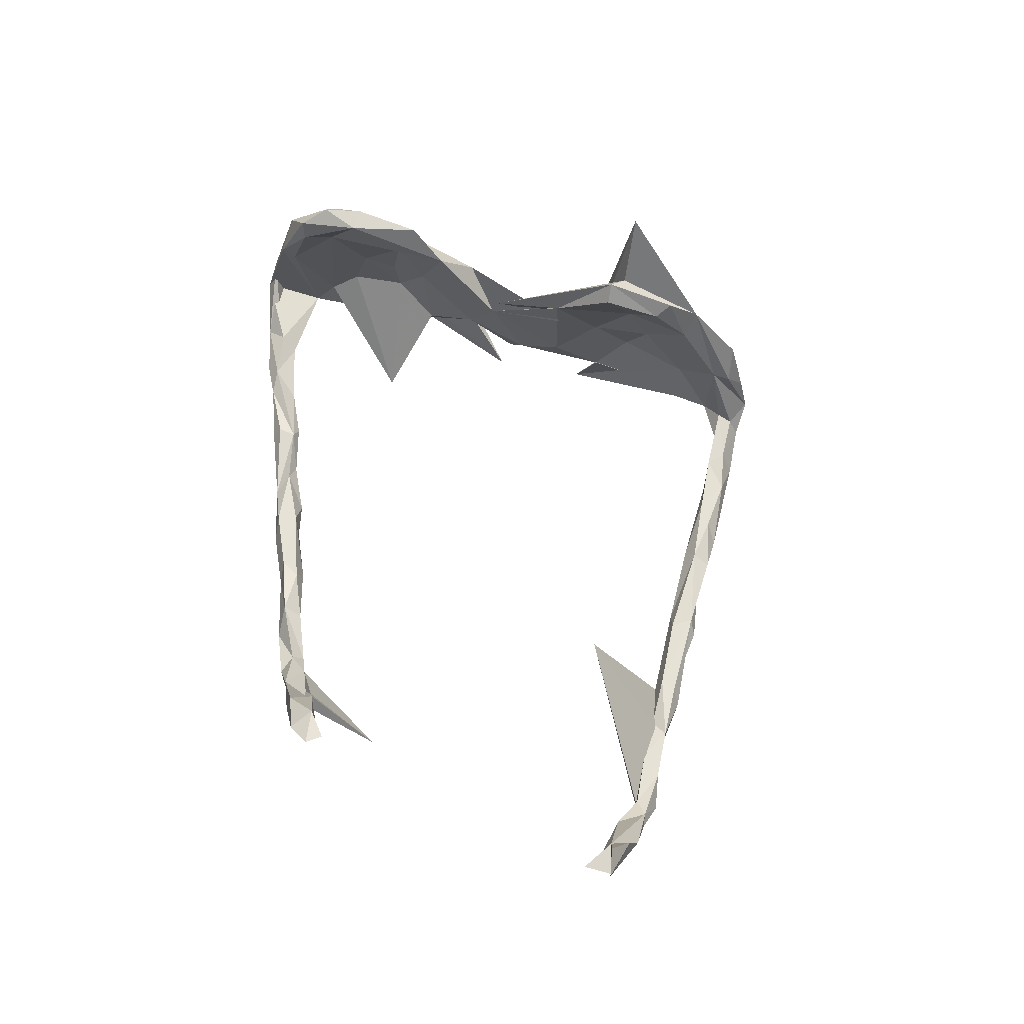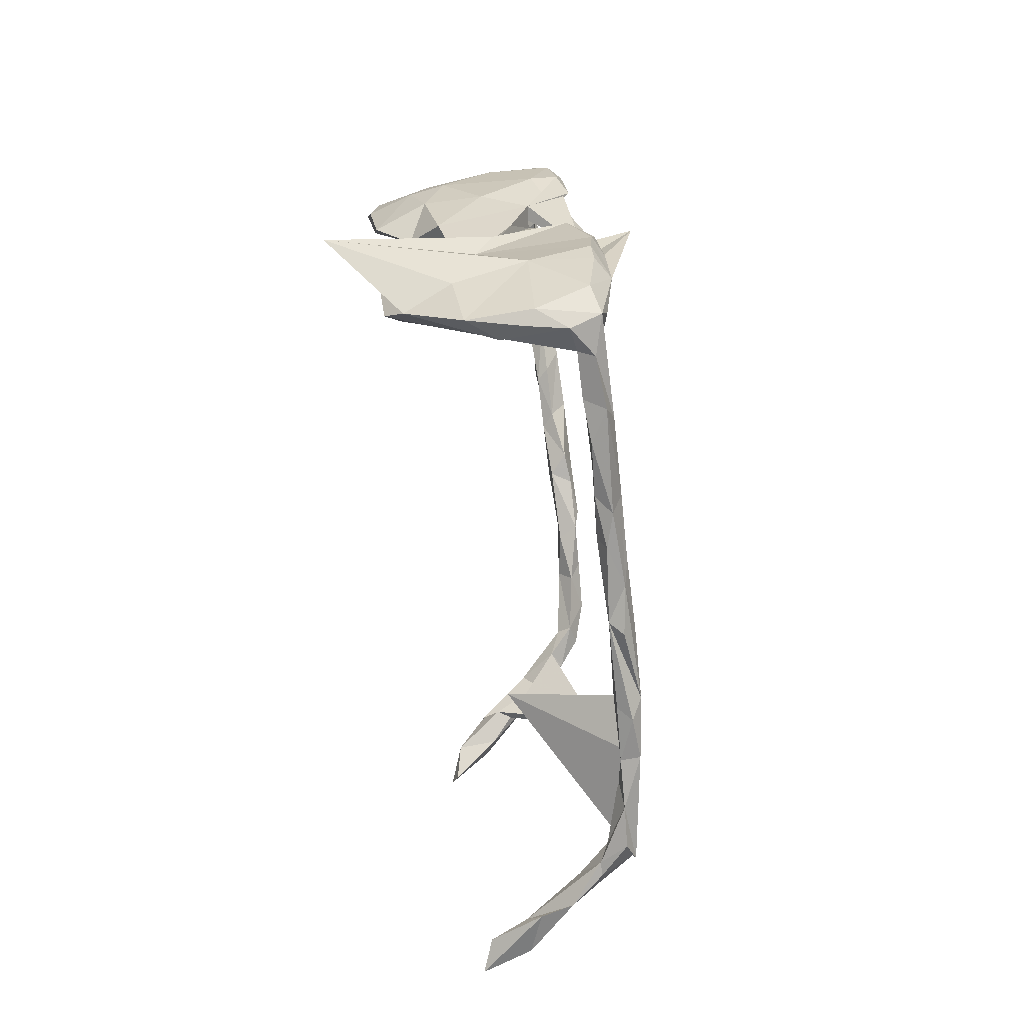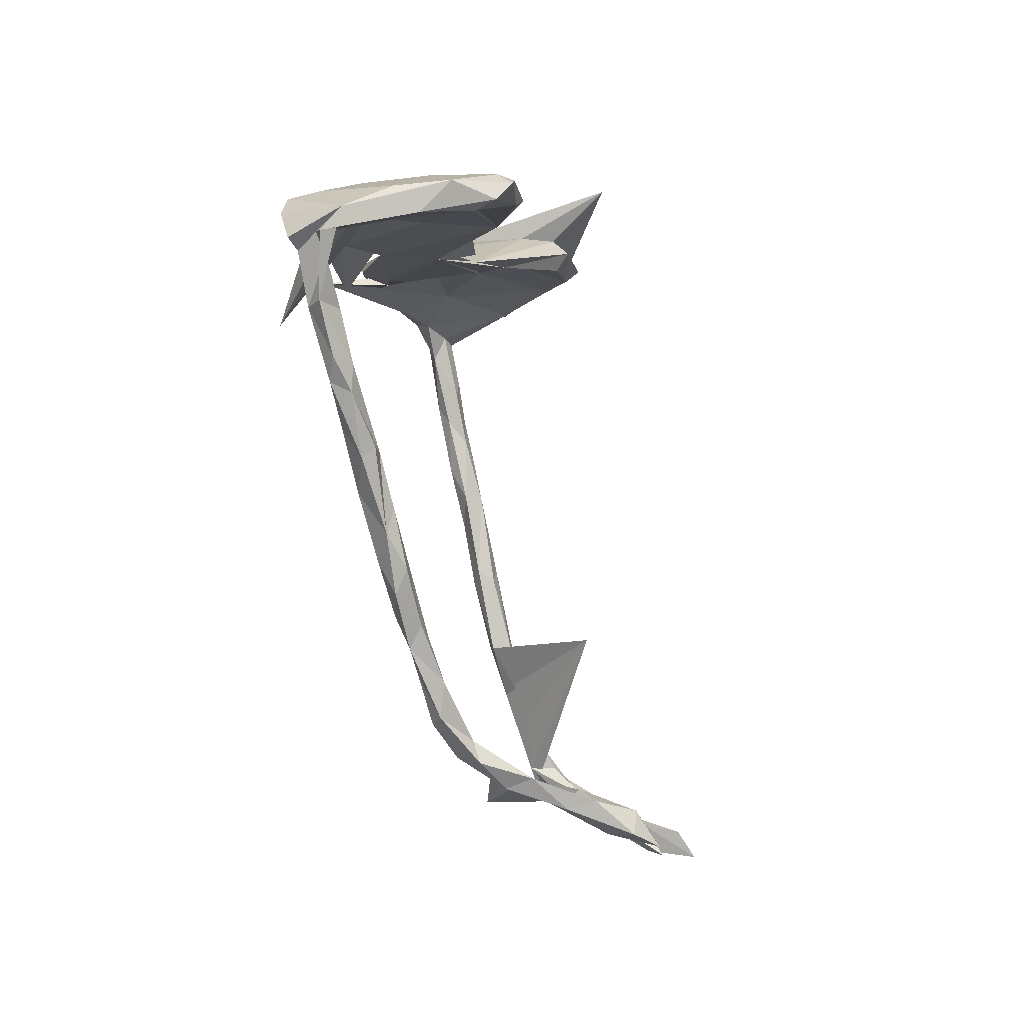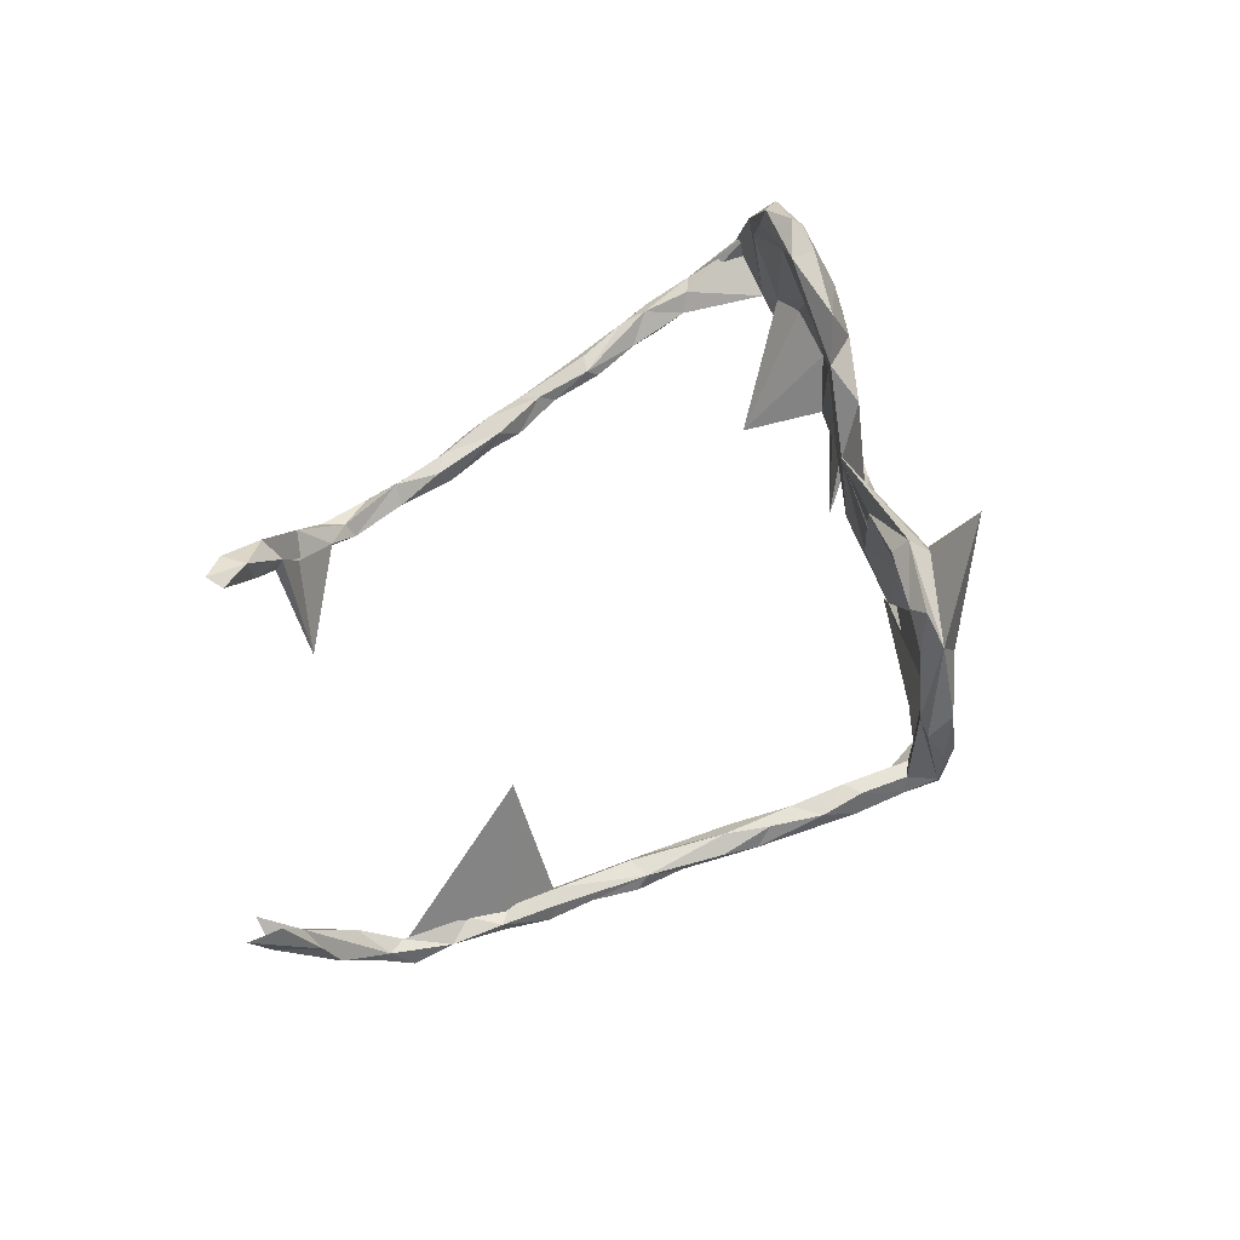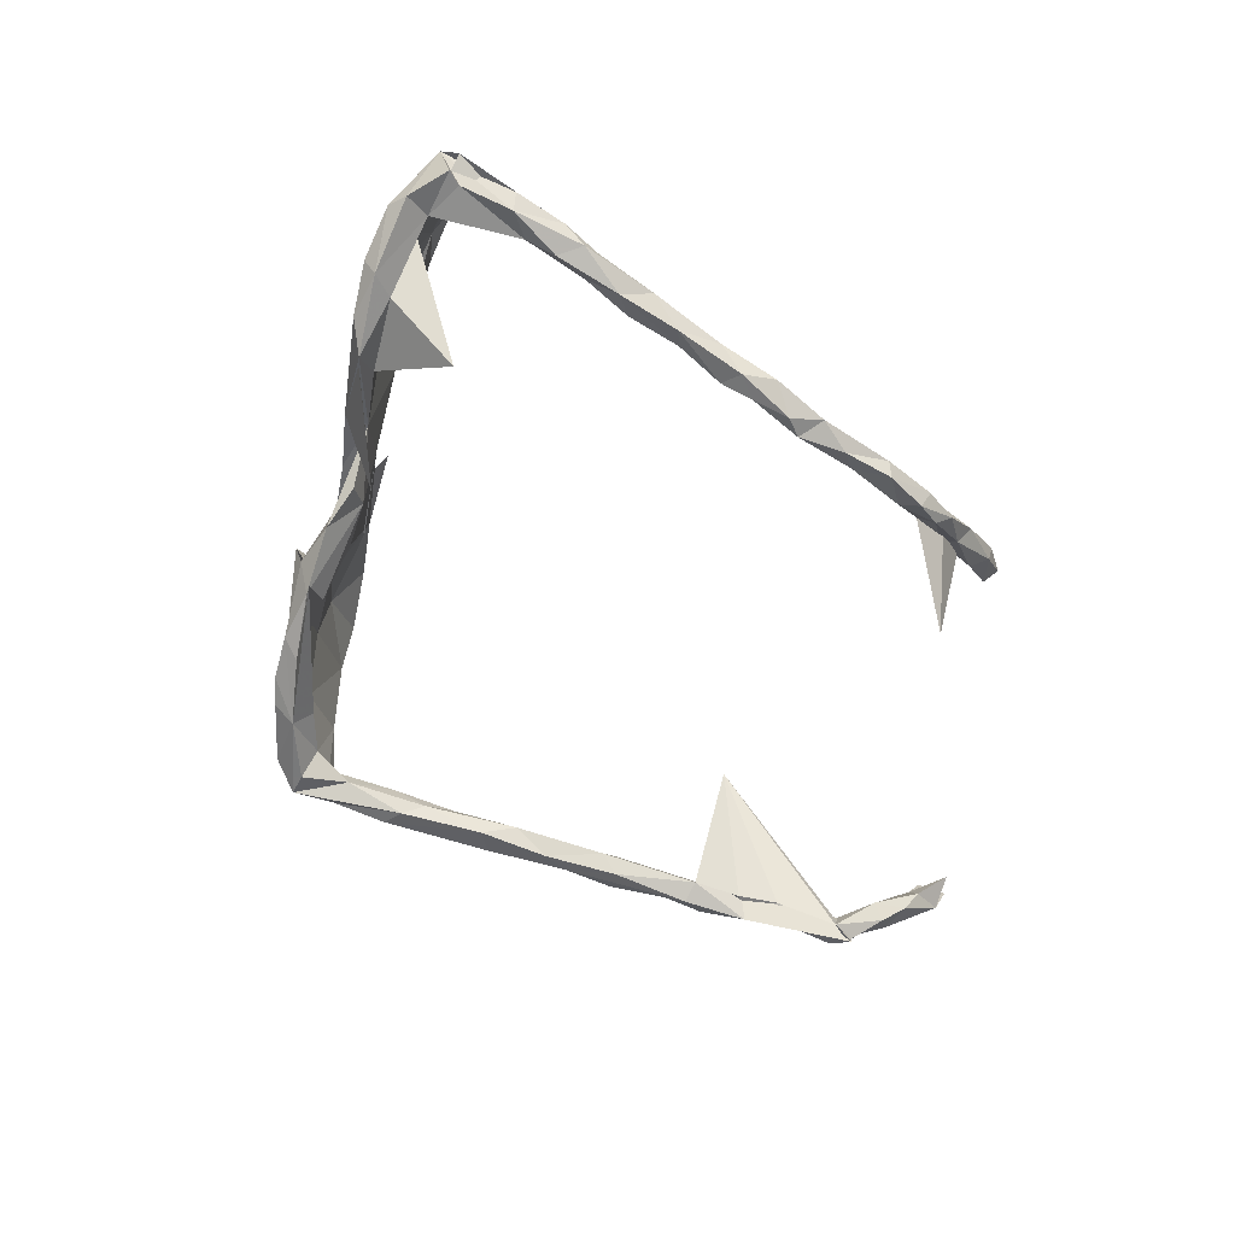
<metadata>
{"format":"obj","ext":"obj","renderer":"f3d","projection":"perspective","resolution":1024,"background":"white","views":[{"elev":64.3,"azim":65.3,"up":"+Z"},{"elev":68.1,"azim":81.5,"up":"+Y"},{"elev":-52.8,"azim":-75.5,"up":"+Y"},{"elev":69.4,"azim":121.6,"up":"+Z"},{"elev":-75.1,"azim":-55.9,"up":"+Z"}]}
</metadata>
<code>
v 0.4099 0.167 -0.09697
v 0.5677 0.05007 -0.0952
v 0.1384 0.366 -0.1067
v 0.06923 0.3267 -0.126
v 0.003812 0.2723 -0.129
v -0.03743 0.2054 -0.09611
v -0.06 0.2102 -0.128
v -0.02791 0.2698 -0.1166
v -0.07109 0.1438 -0.05245
v -0.1142 0.142 -0.1128
v -0.1865 0.03211 -0.05482
v -0.1153 0.1418 0.002162
v -0.108 0.09472 -0.06708
v -0.1349 0.08654 -0.09949
v -0.2154 0.04793 -0.05736
v -0.3126 -0.04365 -0.1178
v -0.2683 -0.02169 -0.13
v -0.2409 -0.01949 -0.08708
v -0.3412 -0.0982 -0.1309
v -0.3058 -0.09438 -0.1141
v 0.05612 -0.3936 -0.09093
v 0.01977 -0.4007 -0.09713
v -0.3611 -0.0942 -0.1121
v -0.3607 -0.1879 -0.09124
v -0.1493 -0.3295 -0.09873
v -0.3504 -0.1591 -0.05833
v -0.2325 -0.2913 -0.09822
v -0.3958 -0.183 -0.1145
v -0.3989 -0.1556 -0.1058
v -0.4155 -0.2388 -0.02333
v -0.3914 -0.2426 -0.1013
v -0.3072 -0.2793 -0.09825
v 0.1956 0.3595 -0.08241
v 0.2327 0.3129 -0.06066
v 0.2535 0.3182 -0.08902
v 0.3651 0.2294 -0.08226
v 0.3347 0.2179 -0.09924
v 0.4006 0.198 -0.06969
v 0.4425 0.1583 -0.08895
v 0.4994 0.1237 -0.07998
v 0.4803 0.1267 -0.06189
v 0.5763 0.04681 -0.0606
v 0.5559 0.03574 -0.05971
v 0.5967 0.04446 -0.07904
v 0.6373 0.000398 -0.08511
v 0.6378 5.8e-05 -0.05751
v 0.5009 -0.0647 0.07933
v 0.7535 -0.09865 -0.0644
v 0.1511 0.3909 -0.09687
v 0.1817 0.3528 -0.06023
v 0.183 0.3245 -0.088
v 0.2851 0.284 -0.06499
v 0.2342 0.285 -0.06434
v 0.254 0.2889 -0.09985
v 0.3373 0.231 -0.06187
v 0.2669 0.2608 -0.0855
v 0.2983 0.2395 -0.06504
v 0.4542 0.1038 -0.08448
v 0.3605 0.1788 -0.08158
v 0.3792 0.184 -0.05985
v 0.4825 0.1044 -0.09835
v 0.4747 0.09561 -0.06455
v 0.5556 0.02541 -0.08613
v 0.6111 -0.00845 -0.0669
v 0.7196 -0.09317 -0.06413
v 0.1042 0.383 -0.08887
v 0.1597 0.343 -0.06496
v 0.04033 0.3367 -0.1063
v 0.009046 0.3137 -0.1079
v 0.07732 0.303 -0.1017
v -0.07456 0.1874 -0.1831
v -0.09422 0.1995 -0.09331
v -0.1226 0.06415 -0.1266
v 0.2969 -0.4962 -0.06384
v 0.2035 -0.4483 -0.07009
v 0.179 -0.4537 -0.08627
v 0.1382 -0.4277 -0.06139
v 0.2803 -0.4724 -0.05606
v 0.2396 -0.485 -0.08264
v -0.3127 -0.03904 -0.07827
v -0.1984 -0.1201 -0.1856
v 0.1279 -0.4148 -0.08809
v 0.1001 -0.4195 -0.09646
v 0.1066 -0.438 -0.06208
v 0.186 -0.4668 -0.05228
v 0.2231 -0.4935 -0.06719
v 0.01587 -0.3713 -0.08657
v -0.03733 -0.3701 -0.0601
v 0.03967 -0.3891 -0.06228
v 0.02793 -0.4153 -0.06011
v 0.05296 -0.4329 -0.08177
v 0.1292 -0.4544 -0.08375
v -0.1182 -0.3217 -0.07742
v -0.05126 -0.3533 -0.07602
v -0.1076 -0.3341 -0.06119
v -0.07119 -0.3651 -0.09922
v -0.02296 -0.3992 -0.07344
v -0.2685 -0.2691 -0.07755
v -0.1861 -0.3034 -0.07937
v -0.1266 -0.3509 -0.06013
v -0.2039 -0.334 -0.06896
v -0.1235 -0.3651 -0.07841
v -0.3693 -0.2415 -0.09526
v -0.2931 -0.2779 -0.06
v -0.2333 -0.3134 -0.05959
v -0.2567 -0.3216 -0.07876
v -0.2224 -0.3275 -0.09279
v -0.323 -0.2933 -0.07777
v 0.6942 -0.04116 -0.0556
v 0.6535 -0.04372 -0.05365
v 0.7421 -0.06929 -0.05228
v 0.7528 -0.09571 -0.01501
v 0.7699 -0.107 -0.01364
v 0.7503 -0.09155 -0.06007
v 0.7265 -0.09525 -0.02857
v 0.1507 0.3828 0.002133
v 0.1306 0.3896 -0.01199
v 0.1656 0.3895 -0.05251
v 0.1367 0.334 0.04302
v 0.1257 0.3344 -0.08309
v 0.06603 0.3126 -0.03435
v -0.01896 0.2527 -0.03121
v -0.1588 0.09696 -0.02342
v 0.3173 -0.4821 -0.01995
v 0.3338 -0.4994 -0.03425
v -0.2533 -0.02597 0.02676
v 0.3461 -0.5205 -0.009299
v 0.297 -0.5149 -0.03194
v -0.295 -0.05327 -0.03583
v -0.3384 -0.1179 -0.03404
v -0.396 -0.1483 -0.06538
v -0.4006 -0.26 -0.05493
v 0.7718 -0.1424 -0.01014
v 0.7998 -0.1819 0.09682
v 0.7533 -0.1438 0.01339
v 0.01341 0.2704 0.03237
v -0.03749 0.2457 0.04371
v -0.07491 0.2218 0.01527
v -0.1456 0.05743 0.01656
v -0.05795 0.1443 0.05304
v 0.279 -0.4887 -0.03701
v 0.3395 -0.5179 0.02997
v -0.2942 -0.06215 0.02346
v -0.3241 -0.1025 0.03406
v -0.3692 -0.1 -0.01932
v 0.7993 -0.1337 0.03091
v 0.8048 -0.1528 0.0762
v 0.7923 -0.1721 0.03397
v 0.1517 0.3546 0.03737
v 0.7992 -0.1938 0.07219
v 0.02815 0.3306 -0.01885
v -0.06196 0.1381 0.09367
v -0.2032 0.04521 0.07961
v 0.4442 -0.5038 0.09396
v 0.3756 -0.4898 0.03125
v 0.3894 -0.509 0.03134
v -0.2623 0.01308 0.007061
v -0.3663 -0.2153 0.05173
v -0.4104 -0.2072 0.041
v 0.1251 0.372 0.07999
v -0.07256 0.2786 0.2485
v -0.04411 0.2037 0.01467
v 0.3988 -0.4927 0.08084
v 0.4546 -0.4261 -0.06483
v 0.4548 -0.5312 0.1072
v 0.3929 -0.5333 0.06472
v -0.2781 -0.01397 0.0924
v -0.2749 -0.05775 0.1006
v -0.3286 -0.05206 0.05833
v -0.3284 -0.06829 0.11
v -0.366 -0.117 0.07938
v -0.3972 -0.2016 0.1133
v 0.8585 -0.2153 0.1663
v 0.8205 -0.2359 0.1221
v 0.8412 -0.2008 0.09644
v 0.07737 0.321 0.1559
v 0.08743 0.2963 0.1243
v 0.04681 0.3295 0.08609
v -0.003248 0.244 0.09173
v -0.02767 0.2421 0.1603
v -0.001706 0.1996 0.1592
v -0.05037 0.2321 0.1172
v -0.2106 -0.007467 0.1232
v 0.4459 -0.5053 0.149
v 0.3959 -0.5241 0.1036
v -0.3573 -0.1383 0.1616
v -0.3785 -0.231 0.06677
v 0.8191 -0.1929 0.1494
v 0.05723 0.2818 0.1806
v 0.05573 0.2584 0.1603
v -0.01859 0.2125 0.1808
v -0.1264 0.05857 0.06863
v 0.4941 -0.5324 0.1694
v 0.4931 -0.5073 0.1603
v 0.4539 -0.5423 0.1441
v -0.2553 -0.03475 0.1708
v -0.3006 -0.1244 0.1717
v -0.3239 -0.1025 0.176
v -0.3326 -0.1545 0.1206
v -0.345 -0.1973 0.1297
v -0.3481 -0.1532 0.1802
v -0.3528 -0.1951 0.1595
f 37 54 35
f 33 35 54
f 36 37 35
f 56 54 37
f 51 54 56
f 53 51 56
f 49 54 51
f 58 59 1
f 37 1 59
f 61 58 1
f 60 59 58
f 35 33 34
f 50 34 33
f 52 35 34
f 60 41 38
f 39 38 41
f 55 60 38
f 62 41 60
f 62 43 41
f 42 41 43
f 58 43 62
f 110 46 64
f 43 64 46
f 47 110 64
f 109 46 110
f 67 120 51
f 3 51 120
f 53 67 51
f 119 120 67
f 67 34 50
f 119 67 50
f 53 34 67
f 52 34 53
f 57 53 56
f 57 52 53
f 55 52 57
f 59 57 56
f 36 52 55
f 60 55 57
f 59 56 37
f 60 57 59
f 39 1 37
f 62 60 58
f 63 58 61
f 2 63 61
f 43 58 63
f 64 43 63
f 47 64 63
f 45 47 63
f 65 110 47
f 48 65 47
f 115 110 65
f 68 151 66
f 117 66 151
f 4 68 66
f 69 151 68
f 4 69 68
f 137 151 69
f 121 71 70
f 4 70 71
f 120 121 70
f 122 71 121
f 136 122 121
f 6 71 122
f 162 6 122
f 5 4 71
f 6 5 71
f 8 4 5
f 120 70 4
f 69 4 8
f 7 8 5
f 137 69 8
f 3 120 4
f 49 3 4
f 49 4 66
f 39 61 1
f 49 33 54
f 118 33 49
f 49 51 3
f 117 49 66
f 45 63 2
f 39 2 61
f 36 39 37
f 38 39 36
f 36 55 38
f 35 52 36
f 117 118 49
f 50 33 118
f 30 31 103
f 24 103 31
f 32 30 103
f 98 32 103
f 108 30 32
f 28 31 30
f 29 28 30
f 24 31 28
f 107 32 27
f 98 27 32
f 25 107 27
f 106 32 107
f 99 27 98
f 117 116 118
f 149 118 116
f 160 116 117
f 19 24 28
f 19 28 29
f 131 29 30
f 99 25 27
f 102 107 25
f 158 24 26
f 20 26 24
f 23 19 29
f 20 24 19
f 131 23 29
f 145 23 131
f 81 26 20
f 16 19 23
f 17 20 19
f 91 22 83
f 21 83 22
f 92 91 83
f 97 22 91
f 82 83 21
f 87 21 22
f 89 21 87
f 96 87 22
f 18 81 20
f 130 26 81
f 17 19 16
f 80 16 23
f 73 16 80
f 145 80 23
f 83 82 92
f 76 92 82
f 18 20 17
f 15 17 16
f 11 18 17
f 93 25 99
f 96 102 25
f 101 107 102
f 94 96 25
f 97 102 96
f 24 98 103
f 101 106 107
f 108 32 106
f 132 30 108
f 135 115 65
f 109 110 115
f 105 99 98
f 105 98 104
f 24 104 98
f 108 105 104
f 105 95 99
f 93 99 95
f 101 95 105
f 101 100 95
f 97 95 100
f 102 100 101
f 97 100 102
f 106 101 105
f 132 104 24
f 132 108 104
f 106 105 108
f 187 30 132
f 45 46 109
f 112 111 109
f 48 109 111
f 115 112 109
f 113 111 112
f 135 112 115
f 146 113 112
f 114 111 113
f 133 114 113
f 48 111 114
f 133 135 65
f 73 15 16
f 11 17 15
f 157 15 73
f 123 11 15
f 13 11 14
f 10 14 11
f 13 14 10
f 12 10 11
f 7 13 10
f 72 10 12
f 123 12 11
f 7 10 72
f 9 13 6
f 7 6 13
f 5 6 7
f 8 7 72
f 162 9 6
f 137 8 72
f 84 77 89
f 82 89 77
f 90 84 89
f 85 77 84
f 89 82 21
f 75 82 77
f 88 89 87
f 86 79 128
f 74 128 79
f 141 86 128
f 76 79 86
f 127 128 74
f 78 74 79
f 125 74 78
f 75 78 79
f 76 75 79
f 82 75 76
f 85 78 75
f 77 85 75
f 141 78 85
f 157 73 80
f 139 11 13
f 152 12 123
f 138 72 12
f 129 81 18
f 26 144 199
f 168 199 144
f 158 26 199
f 130 144 26
f 159 171 145
f 169 145 171
f 131 159 145
f 172 171 159
f 169 167 157
f 153 157 167
f 80 169 157
f 170 167 169
f 145 169 80
f 166 142 127
f 128 127 142
f 156 166 127
f 185 142 166
f 164 142 185
f 163 164 185
f 124 142 164
f 195 185 166
f 165 166 156
f 125 156 127
f 154 165 156
f 195 166 165
f 155 154 156
f 194 165 154
f 164 163 155
f 154 155 163
f 124 164 155
f 86 92 76
f 84 91 92
f 97 96 22
f 94 87 96
f 94 25 93
f 95 94 93
f 130 81 129
f 144 130 129
f 85 84 92
f 90 91 84
f 85 92 86
f 141 85 86
f 95 88 94
f 87 94 88
f 97 88 95
f 90 89 88
f 97 90 88
f 91 90 97
f 125 155 156
f 153 139 140
f 123 140 139
f 15 153 140
f 183 139 153
f 192 12 152
f 162 152 9
f 139 9 152
f 138 182 161
f 180 161 182
f 137 138 161
f 12 182 138
f 179 162 136
f 122 136 162
f 177 179 136
f 152 162 179
f 137 161 151
f 178 151 161
f 119 177 121
f 136 121 177
f 120 119 121
f 178 160 151
f 117 151 160
f 176 160 178
f 187 24 158
f 183 126 11
f 18 11 126
f 139 183 11
f 168 126 183
f 72 138 137
f 176 178 161
f 148 150 135
f 134 135 150
f 133 148 135
f 175 150 148
f 174 134 150
f 112 135 134
f 149 116 160
f 176 149 160
f 175 148 146
f 133 146 148
f 147 175 146
f 146 134 147
f 188 147 134
f 112 134 146
f 24 187 132
f 172 30 187
f 131 30 159
f 172 159 30
f 200 187 158
f 170 169 171
f 143 129 126
f 18 126 129
f 168 143 126
f 144 129 143
f 128 142 141
f 124 141 142
f 78 141 124
f 74 125 127
f 125 124 155
f 157 153 15
f 123 15 140
f 152 123 139
f 133 113 146
f 168 144 143
f 78 124 125
f 181 179 190
f 177 190 179
f 191 181 190
f 152 179 181
f 195 184 185
f 163 185 184
f 183 167 196
f 170 196 167
f 153 167 183
f 199 168 183
f 186 198 170
f 196 170 198
f 171 186 170
f 201 198 186
f 191 190 189
f 177 189 190
f 176 191 189
f 152 181 191
f 191 176 180
f 161 180 176
f 192 191 180
f 192 152 191
f 192 180 182
f 12 192 182
f 154 184 194
f 193 194 184
f 165 194 193
f 195 165 193
f 195 193 184
f 197 183 196
f 197 196 198
f 199 183 197
f 201 197 198
f 200 199 197
f 202 197 201
f 172 201 186
f 202 200 197
f 158 199 200
f 172 202 201
f 187 200 202
f 171 172 186
f 187 202 172
f 9 139 13
f 118 119 50
f 149 119 118
f 65 114 133
f 48 114 65
f 154 163 184
f 176 119 149
f 177 119 176
f 175 134 174
f 175 174 150
f 173 147 188
f 173 175 147
f 173 134 175
f 134 173 188
f 189 177 176
f 39 40 2
f 41 2 40
f 41 40 39
f 2 44 45
f 46 45 44
f 41 44 2
f 44 41 42
f 46 42 43
f 46 44 42
f 48 47 45
f 48 45 109

</code>
